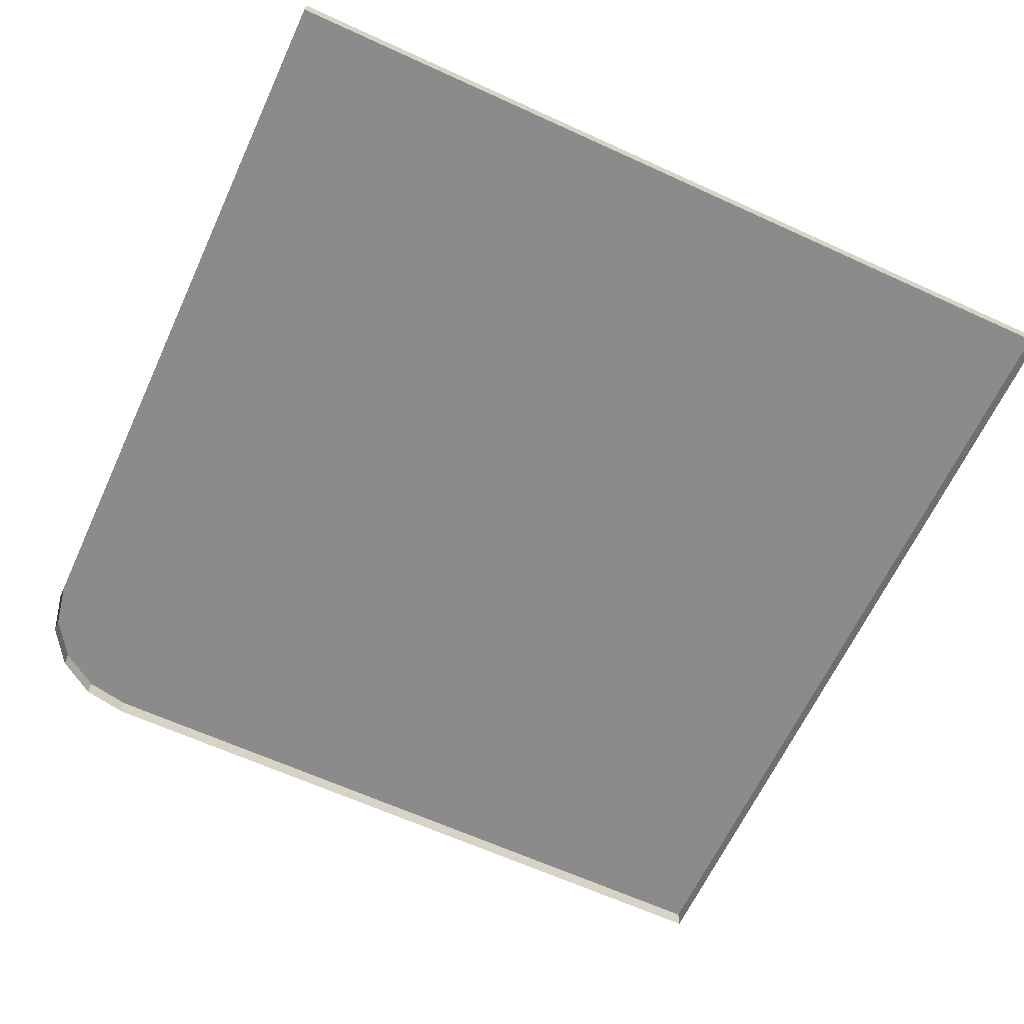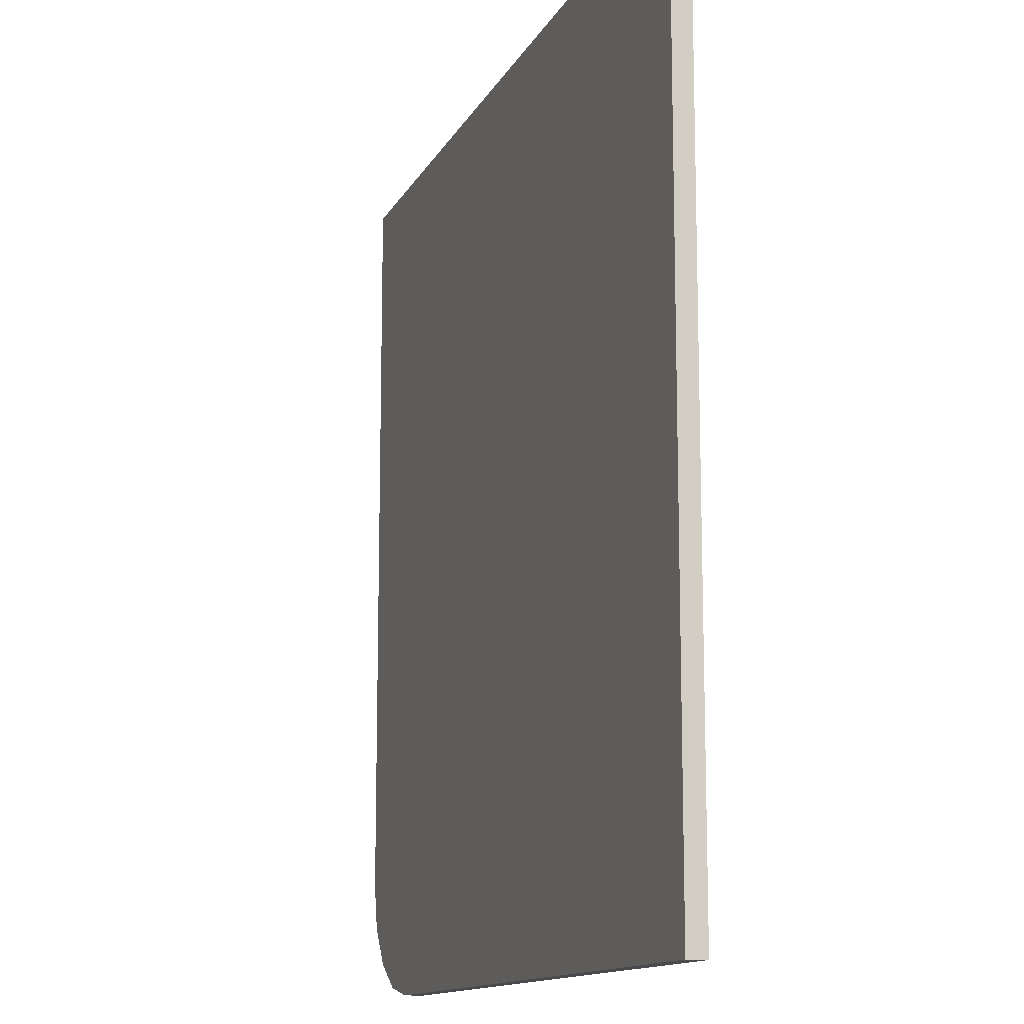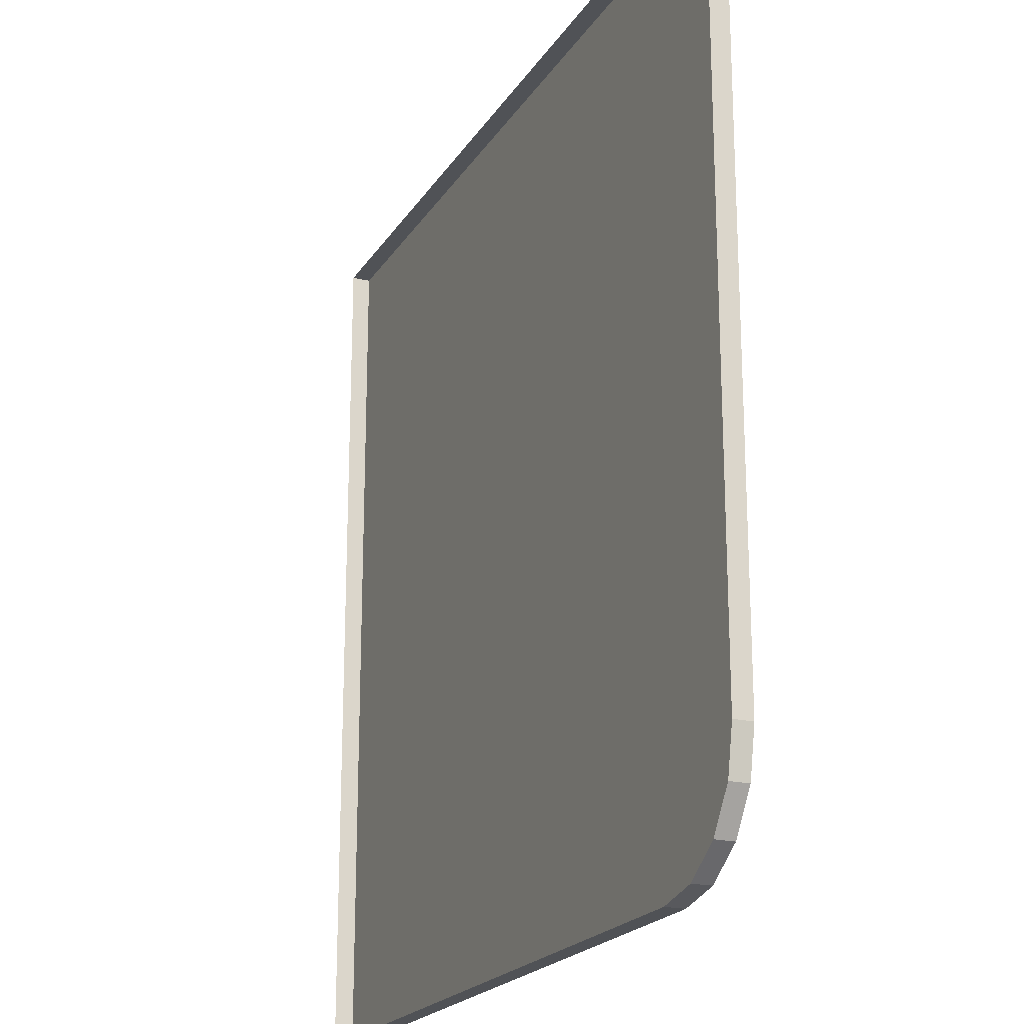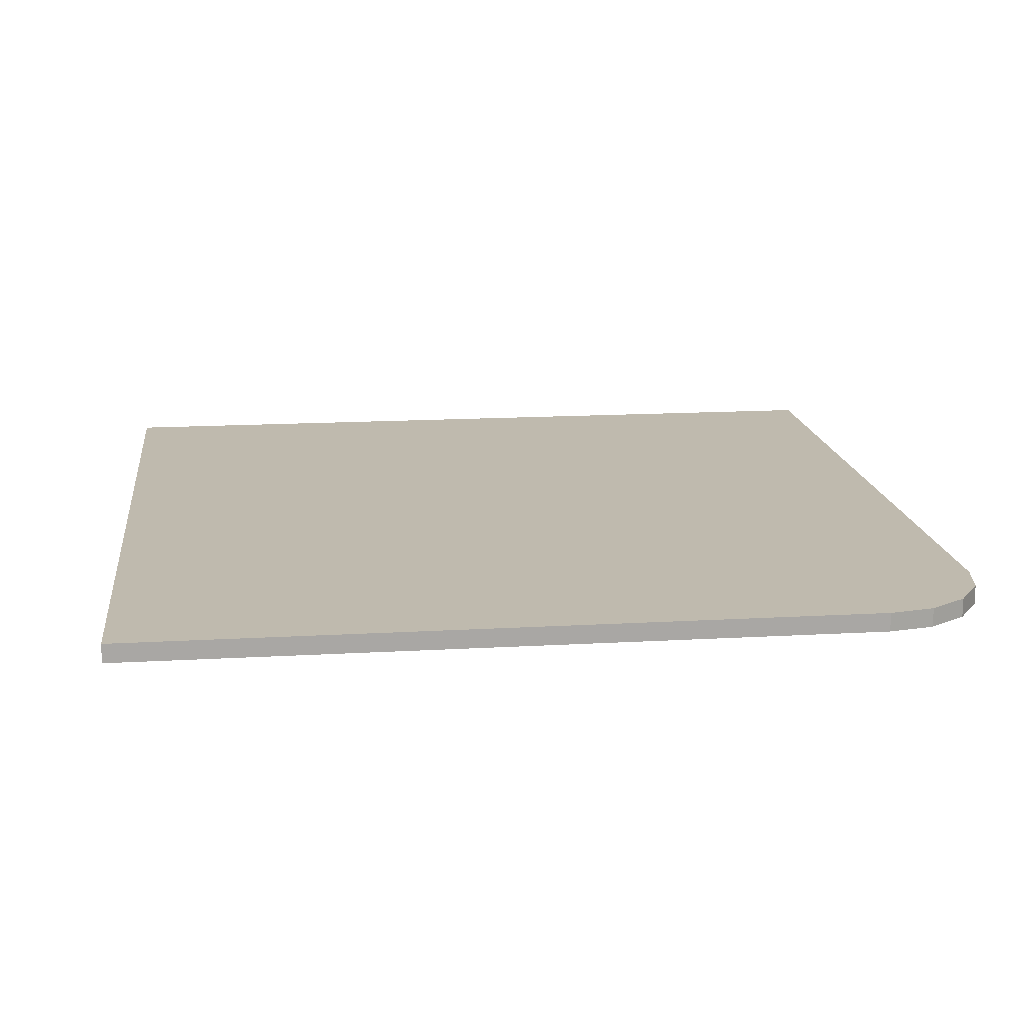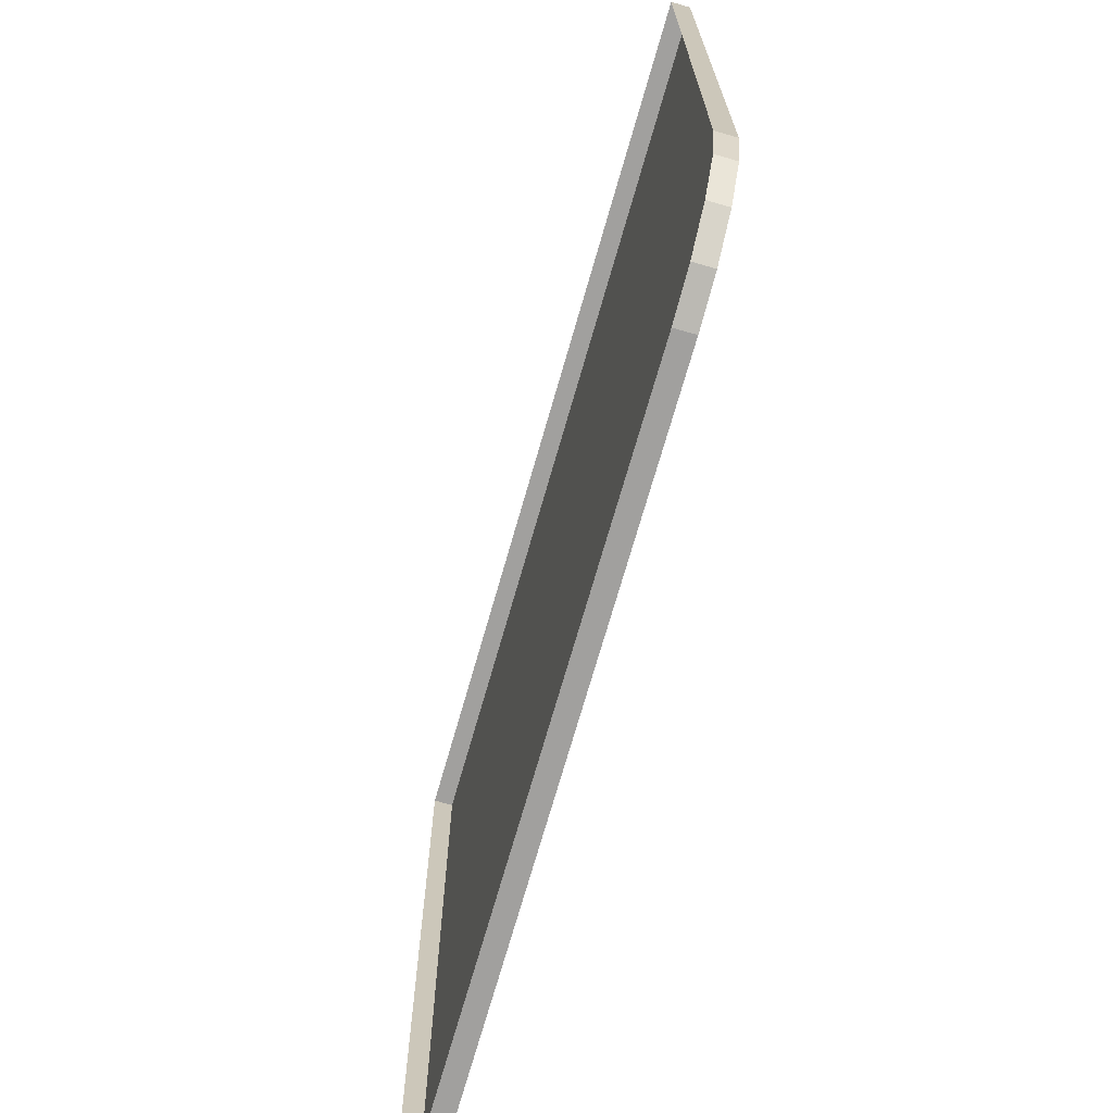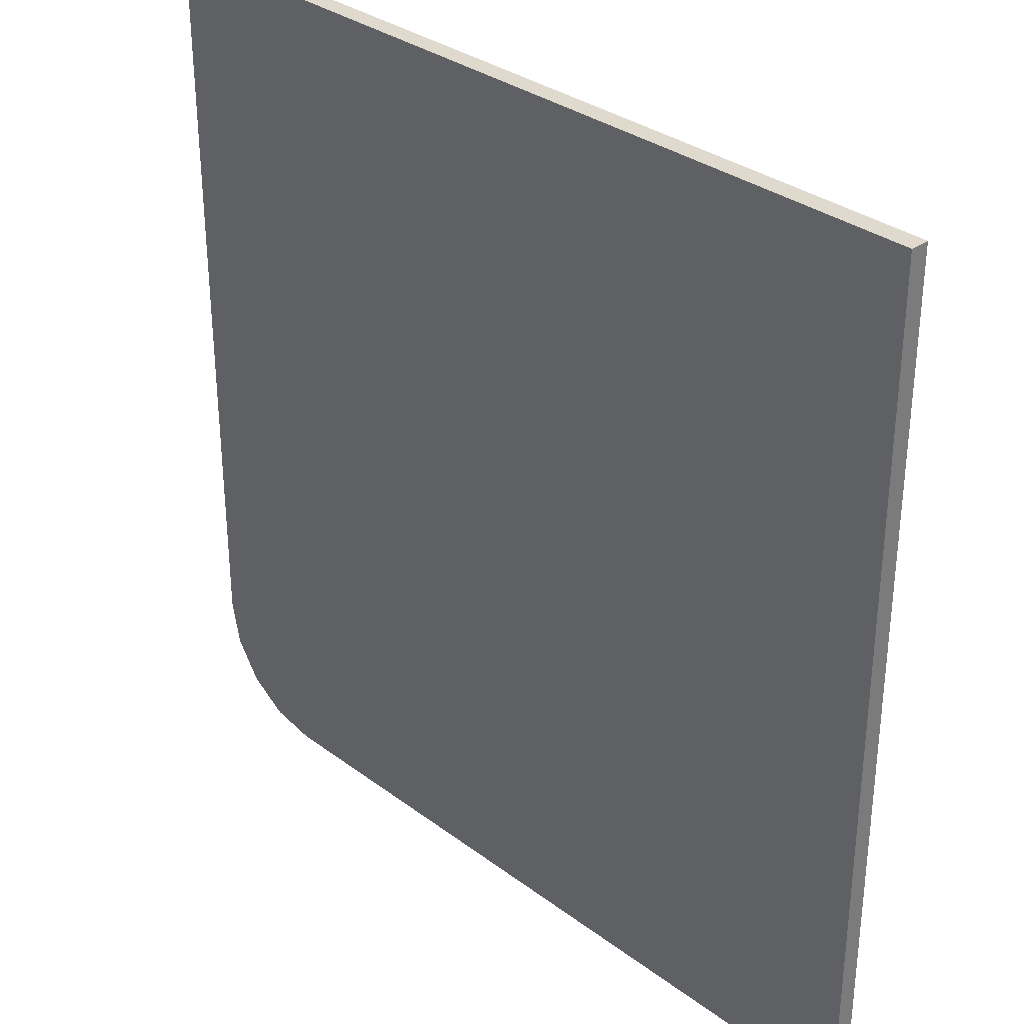
<metadata>
{"format":"obj","ext":"obj","renderer":"f3d","projection":"perspective","resolution":1024,"background":"white","views":[{"elev":-63.9,"azim":-114.8,"up":"+Y"},{"elev":-12.9,"azim":-108.4,"up":"+Z"},{"elev":-20.6,"azim":66.6,"up":"+Z"},{"elev":15.7,"azim":83.1,"up":"+Y"},{"elev":-71.8,"azim":74.0,"up":"+Z"},{"elev":32.6,"azim":-134.1,"up":"+Z"}]}
</metadata>
<code>
o 7_Pavement-D-B
v 0.1214 0.004323 -0.2061
v -0.4135 0.004323 -0.2061
v -0.4135 0.004323 0.4135
v 0.2061 0.004324 0.4135
v 0.2061 0.004324 -0.1214
v -0.4135 0.004323 0.4135
v 0.1538 0.004323 -0.1996
v 0.1214 0.004323 -0.2061
v -0.4135 0.004323 0.4135
v 0.1996 0.004323 -0.1538
v 0.1813 0.004323 -0.1813
v -0.4135 0.004323 0.4135
v 0.1813 0.004323 -0.1813
v 0.1538 0.004323 -0.1996
v -0.4135 0.004323 0.4135
v 0.2061 0.004324 -0.1214
v 0.1996 0.004323 -0.1538
v -0.4135 0.004323 0.4135
v -0.4135 0.004323 -0.2061
v 0.1214 0.004323 -0.2061
v 0.1214 -0.009186 -0.2061
v -0.4135 -0.009186 -0.2061
v 0.1214 0.004323 -0.2061
v 0.1538 0.004323 -0.1996
v 0.1538 -0.009186 -0.1996
v 0.1214 -0.009186 -0.2061
v 0.1813 0.004323 -0.1813
v 0.1996 0.004323 -0.1538
v 0.1996 -0.009186 -0.1538
v 0.1813 -0.009186 -0.1813
v 0.1538 0.004323 -0.1996
v 0.1813 0.004323 -0.1813
v 0.1813 -0.009186 -0.1813
v 0.1538 -0.009186 -0.1996
v 0.1996 0.004323 -0.1538
v 0.2061 0.004324 -0.1214
v 0.2061 -0.009186 -0.1214
v 0.1996 -0.009186 -0.1538
v 0.2061 0.004324 -0.1214
v 0.2061 0.004324 0.4135
v 0.2061 -0.009186 0.4135
v 0.2061 -0.009186 -0.1214
v -0.4135 0.004323 0.4135
v -0.4135 0.004323 -0.2061
v -0.4135 -0.009186 -0.2061
v -0.4135 -0.009186 0.4135
v 0.2061 0.004324 0.4135
v -0.4135 0.004323 0.4135
v -0.4135 -0.009186 0.4135
v 0.2061 -0.009186 0.4135
f 1 2 3
f 4 5 6
f 7 8 9
f 10 11 12
f 13 14 15
f 16 17 18
f 19 20 21
f 22 19 21
f 23 24 25
f 26 23 25
f 27 28 29
f 30 27 29
f 31 32 33
f 34 31 33
f 35 36 37
f 38 35 37
f 39 40 41
f 42 39 41
f 43 44 45
f 46 43 45
f 47 48 49
f 50 47 49

</code>
